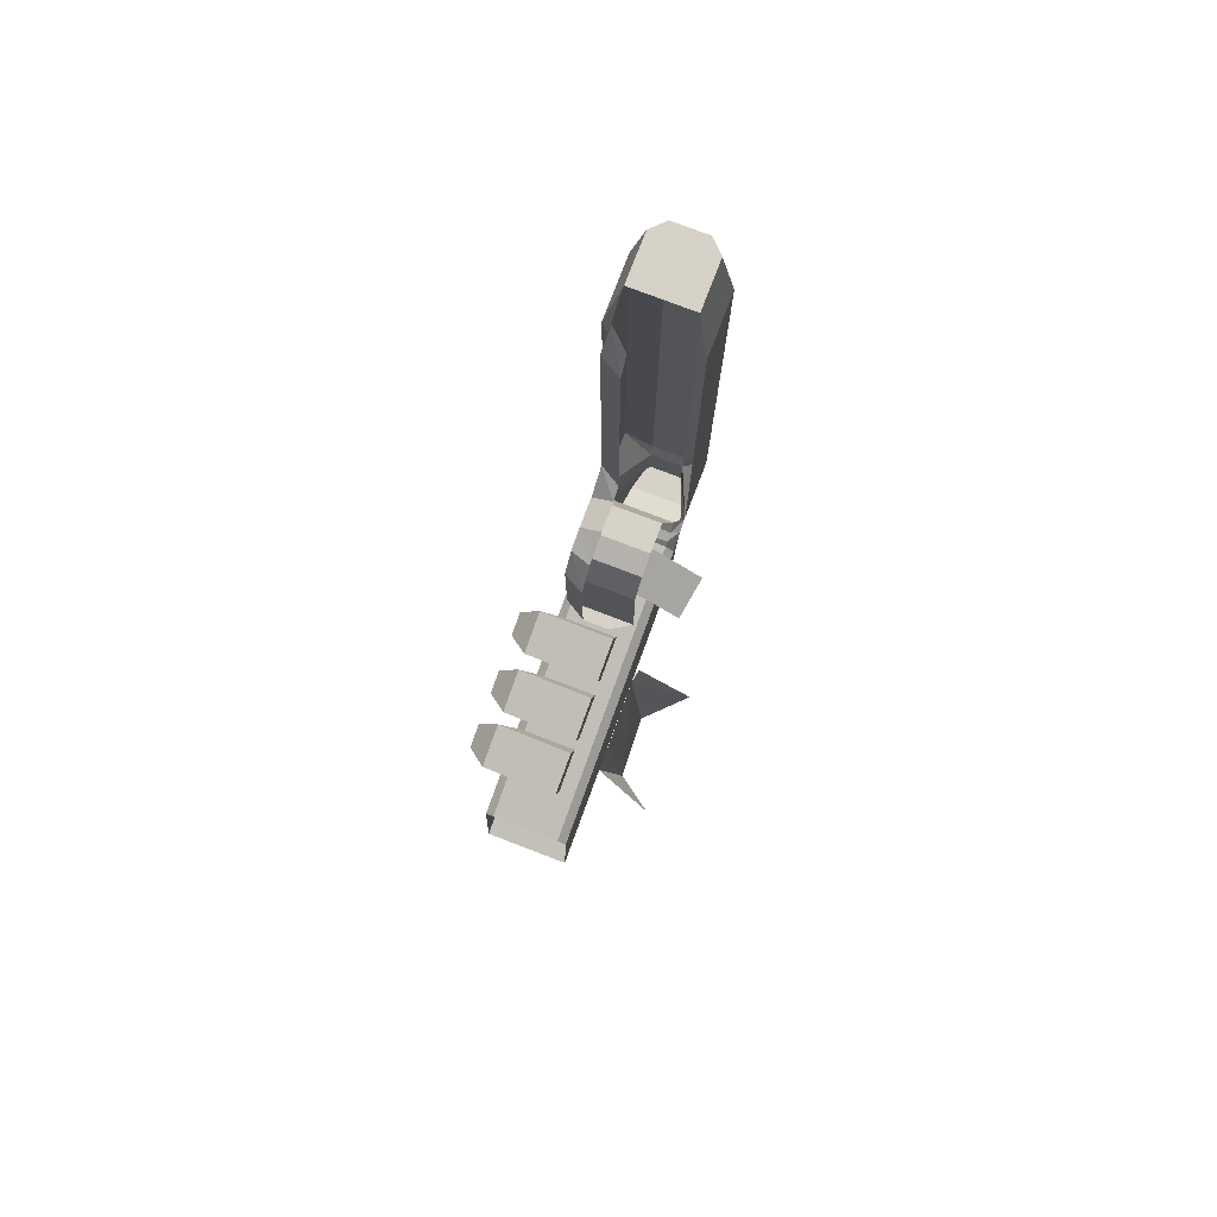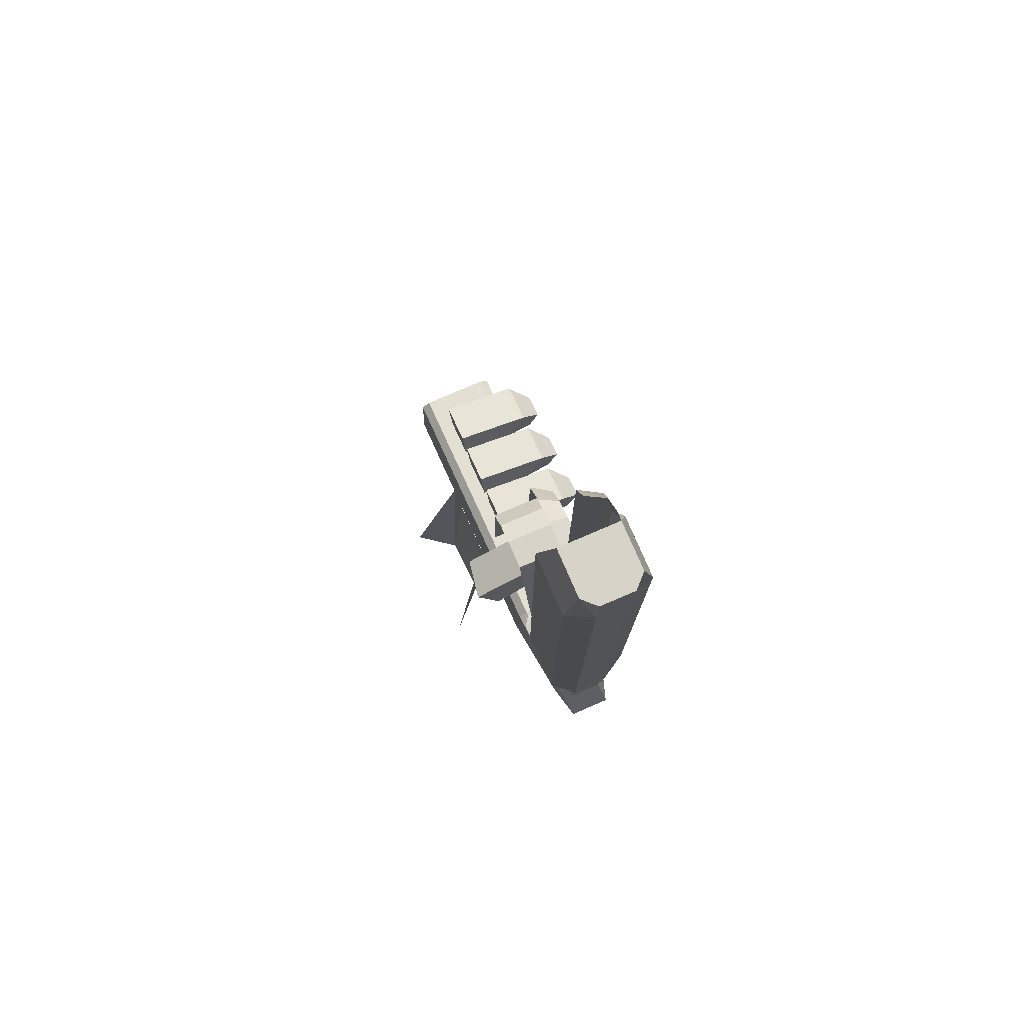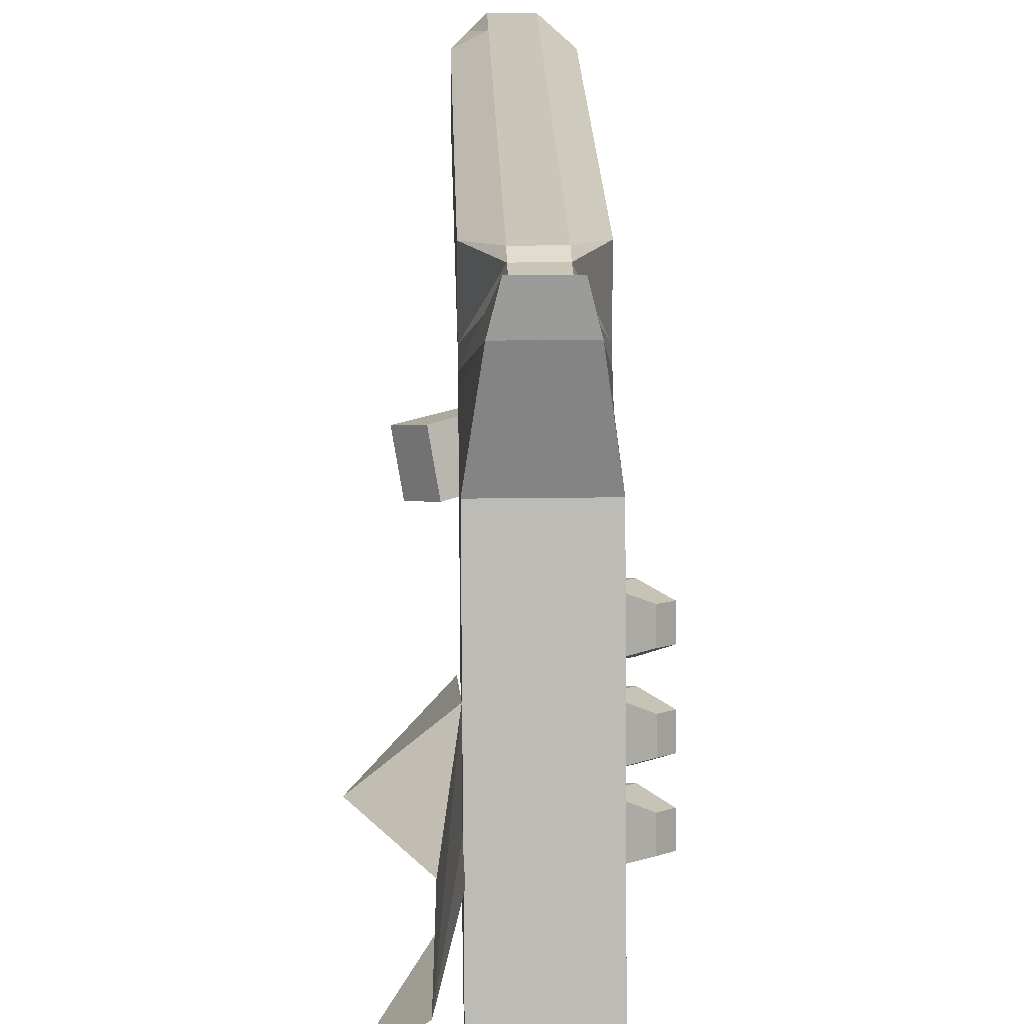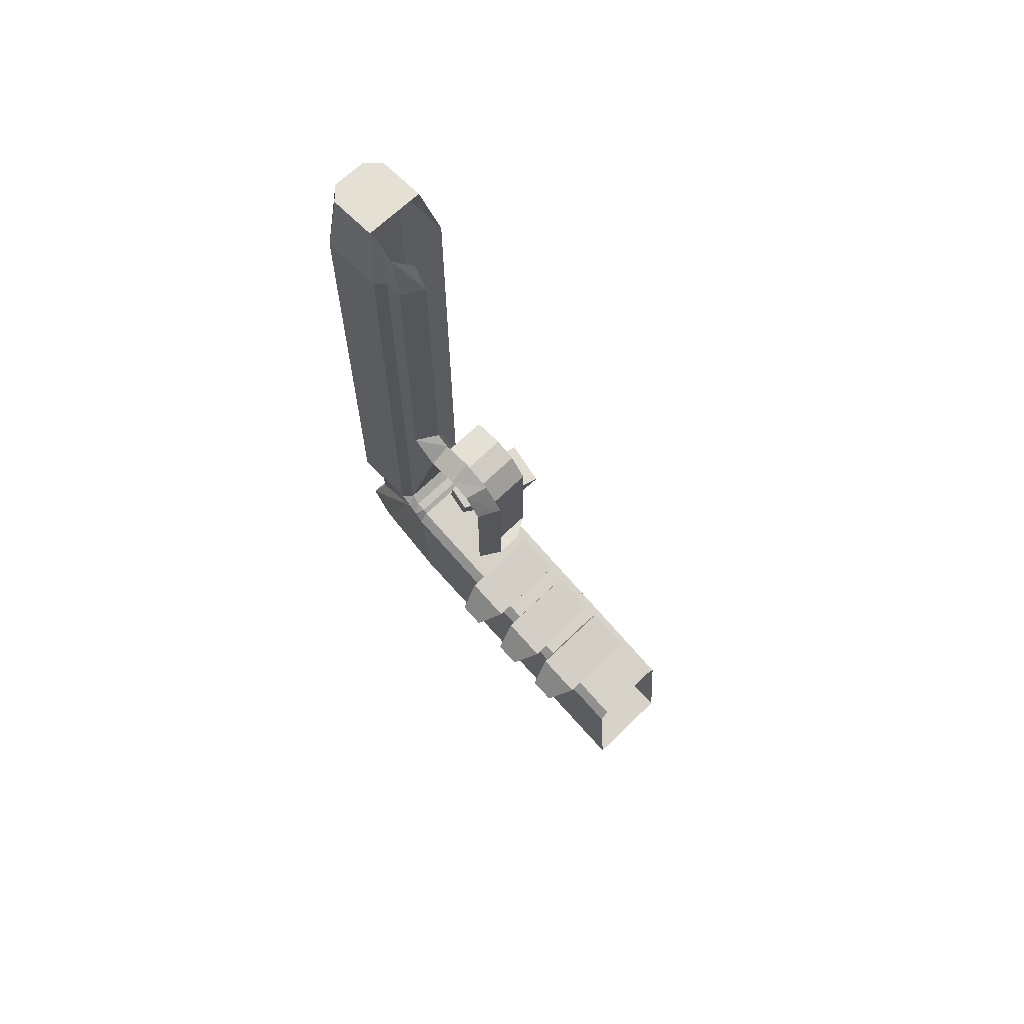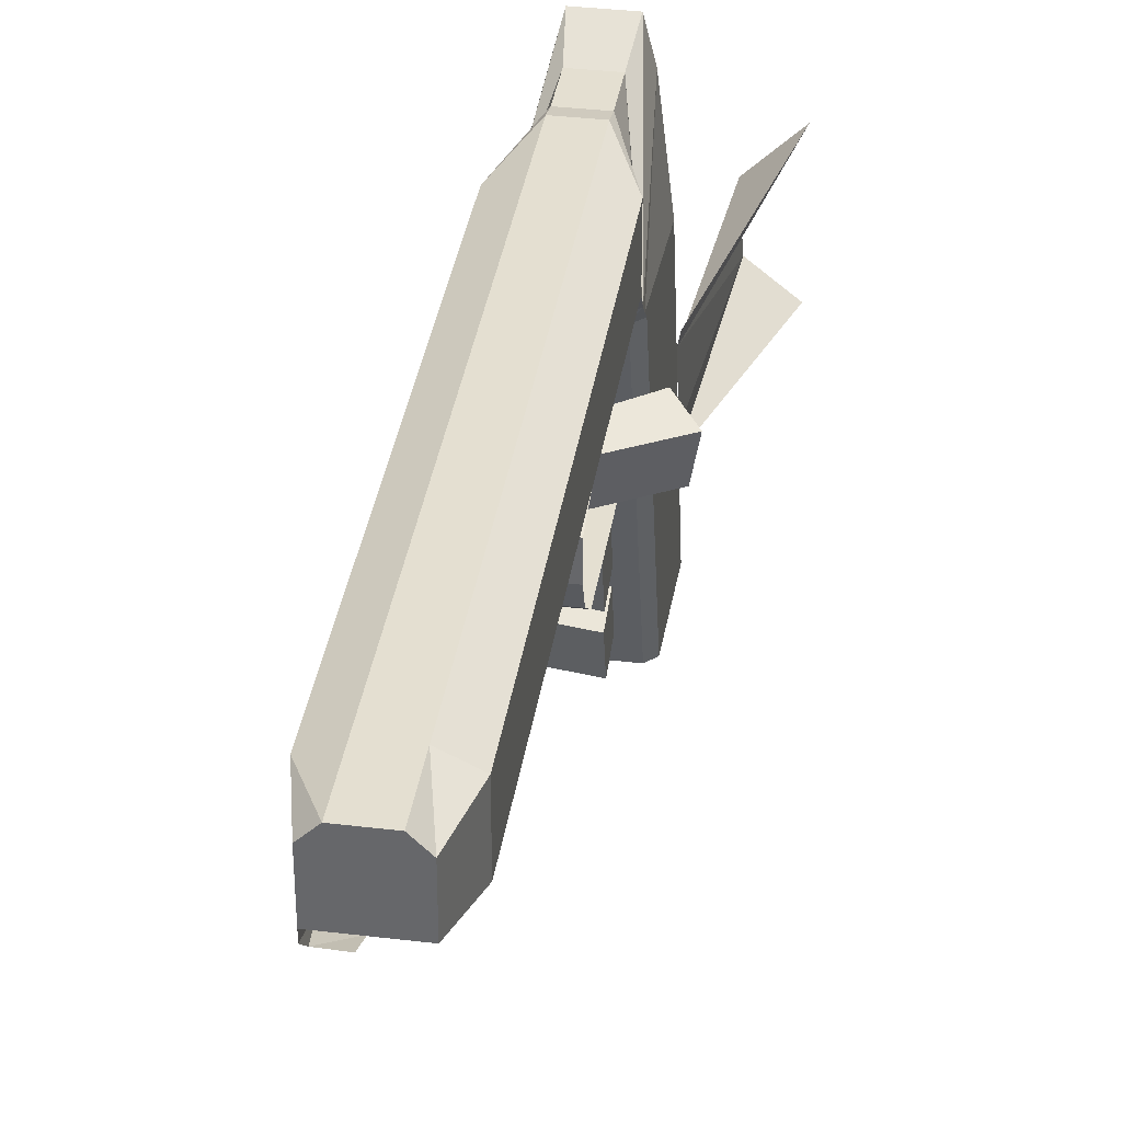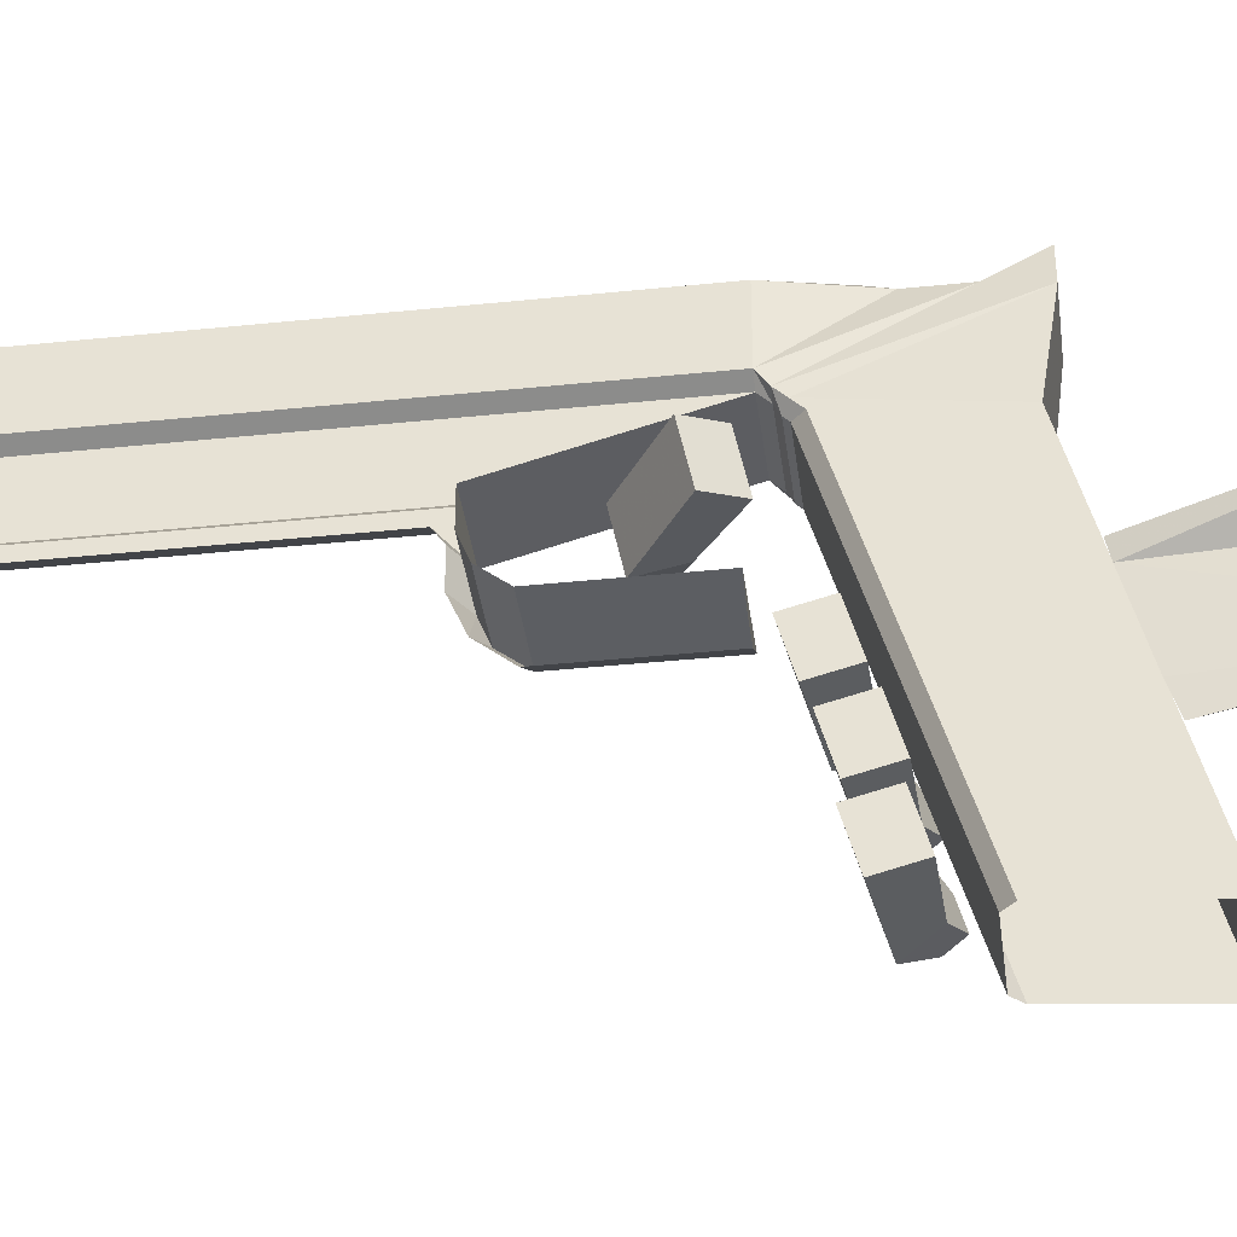
<metadata>
{"format":"obj","ext":"obj","renderer":"f3d","projection":"perspective","resolution":1024,"background":"white","views":[{"elev":77.7,"azim":20.9,"up":"+Z"},{"elev":77.1,"azim":156.7,"up":"+Z"},{"elev":20.6,"azim":178.6,"up":"+Y"},{"elev":66.2,"azim":-44.5,"up":"+Z"},{"elev":36.7,"azim":8.8,"up":"+Y"},{"elev":-38.2,"azim":97.5,"up":"+Y"}]}
</metadata>
<code>
v -0.1 0.11 0.52
v -0.1 0.11 1.22
v 0.1 0.11 1.22
v 0.1 0.11 0.52
v -0.1 0.25 0.52
v -0.1 0.25 1.22
v 0.1 0.25 1.22
v 0.1 0.25 0.52
v -0.08 0.09 1.22
v -0.08 0.09 0.52
v -0.08 0.05 0.52
v -0.08 0.05 1.22
v -0.03 0.02 1.22
v -0.03 0.02 0.52
v 0.04 0.28 0.52
v 0.04 0.28 1.22
v -0.04 0.28 1.22
v -0.04 0.28 0.52
v -0.04 0.28 1.35
v 0.04 0.28 1.35
v -0.03 0.05 1.28
v -0.07 0.08 1.31
v -0.07 0.12 1.35
v 0.07 0.25 1.35
v -0.07 0.25 1.35
v 0.07 0.14 1.35
v -0.07 0.14 1.35
v -0.04 0.28 0.12
v 0.04 0.28 0.12
v -0.03 -0.01 0.5
v 0.08 -0.01 0.47
v -0.08 -0.01 0.47
v -0.08 0.09 0.12
v 0.08 0.09 0.12
v 0.1 0.25 0.12
v -0.1 0.25 0.12
v 0.1 0.11 0.12
v -0.1 0.11 0.12
v -0.08 -0.08 0.47
v 0.08 -0.08 0.47
v -0.03 -0.08 0.5
v -0.03 -0.15 0.47
v 0.08 -0.13 0.45
v -0.08 -0.13 0.45
v -0.08 -0.17 0.4
v 0.08 -0.17 0.4
v -0.03 -0.2 0.41
v -0.03 -0.2 0.32
v 0.08 -0.17 0.32
v -0.08 -0.17 0.32
v -0.08 -0.17 0.14
v 0.08 -0.17 0.14
v 0.03 -0.2 0.14
v -0.03 -0.2 0.14
v -0.08 0.04 0.08
v 0.08 0.04 0.08
v -0.1 0.04 0.06
v 0.1 0.04 0.06
v -0.04 0.27 -0.15
v 0.04 0.27 -0.15
v -0.04 0.27 -0.05
v 0.04 0.27 -0.05
v 0.04 0.28 -0.01
v -0.04 0.28 -0.01
v -0.1 0.02 -0.21
v 0.1 0.02 -0.21
v -0.08 -0.66 -0.12
v 0.08 -0.66 -0.12
v -0.1 -0.66 -0.14
v 0.1 -0.66 -0.14
v -0.1 -0.68 -0.39
v 0.1 -0.68 -0.39
v 0.08 0.07 0.1
v 0.08 0.05 0.09
v -0.08 0.07 0.1
v -0.08 0.05 0.09
v -0.1 0.08 0.1
v -0.1 0.06 0.08
v 0.1 0.08 0.1
v 0.1 0.06 0.08
v 0.05 0.31 -0.24
v 0.07 0.23 -0.24
v -0.05 0.31 -0.24
v -0.07 0.23 -0.24
v 0.08867 -0.379 -0.06294
v 0.08867 -0.399 -0.3129
v 0.04676 -0.4591 -0.02892
v 0.04676 -0.48 0.04831
v 0.04676 -0.5595 -0.05604
v 0.04676 -0.5804 0.02119
v -0.1338 -0.5747 0.000186
v -0.08341 -0.5585 -0.05978
v -0.1338 -0.4743 0.02731
v -0.08341 -0.4581 -0.03266
v -0.154 -0.4731 -0.06623
v -0.182 -0.4821 -0.033
v -0.154 -0.5287 -0.08126
v -0.182 -0.5377 -0.04803
v -0.182 -0.406 -0.02723
v -0.154 -0.397 -0.06046
v -0.182 -0.3503 -0.0122
v -0.154 -0.3413 -0.04543
v -0.08341 -0.3264 -0.01185
v -0.1338 -0.3426 0.04811
v -0.08341 -0.4268 -0.03898
v -0.1338 -0.443 0.02099
v 0.04676 -0.4487 0.04199
v 0.04676 -0.4278 -0.03524
v 0.04676 -0.3483 0.06911
v 0.04676 -0.3274 -0.008117
v 0.04676 -0.1905 0.03348
v 0.04676 -0.2113 0.1107
v 0.04676 -0.2909 0.00636
v 0.04676 -0.3117 0.08359
v -0.1338 -0.3061 0.06259
v -0.08341 -0.2899 0.002622
v -0.1338 -0.2057 0.08971
v -0.08341 -0.1895 0.02974
v -0.154 -0.2044 -0.003832
v -0.182 -0.2134 0.0294
v -0.154 -0.2601 -0.01886
v -0.182 -0.269 0.01437
v -0.04894 -0.08567 0.2725
v -0.04823 -0.0767 0.2291
v -0.03946 -0.03003 0.2842
v -0.03875 -0.02106 0.2408
v 0.03723 -0.006113 0.2223
v 0.03594 -0.02231 0.3006
v 0.02012 -0.1065 0.2013
v 0.01883 -0.1227 0.2796
v 0.1722 -0.1284 0.182
v 0.1235 -0.1075 0.122
v 0.1893 -0.02799 0.203
v 0.1406 -0.007123 0.1431
v 0.1003 -0.2225 -0.272
v 0.1008 -0.3858 -0.3133
v 0.1328 -0.2232 -0.7425
v 0.1393 -0.3796 -0.7746
v 0.2328 -0.1232 -0.7425
v 0.1062 -0.1891 -0.264
v 0.2326 -0.4465 -0.7632
v 0.09771 -0.4437 -0.3313
f 1 2 6 5
f 3 4 8 7
f 1 10 9 2
f 10 11 12 9
f 11 14 13 12
f 8 15 16 7
f 6 17 18 5
f 18 17 16 15
f 17 19 20 16
f 6 25 19 17
f 16 20 24 7
f 13 21 22 12
f 12 22 23 9
f 9 23 27 2
f 7 24 26 3
f 2 27 25 6
f 27 26 24 25
f 24 20 19 25
f 18 28 36 5
f 15 29 28 18
f 8 35 29 15
f 11 32 30 14
f 10 33 32 11
f 1 38 33 10
f 4 37 35 8
f 1 5 36 38
f 34 31 32 33
f 31 40 39 32
f 32 39 41 30
f 39 44 42 41
f 40 43 44 39
f 43 46 45 44
f 44 45 47 42
f 45 50 48 47
f 46 49 50 45
f 49 52 51 50
f 50 51 54 48
f 52 53 54 51
f 29 63 64 28
f 61 64 63 62
f 59 61 62 60
f 55 56 68 67
f 57 55 67 69
f 56 58 70 68
f 65 66 72 71
f 57 65 71 69
f 66 58 70 72
f 34 33 75 73
f 73 75 76 74
f 74 76 55 56
f 33 38 77 75
f 75 77 78 76
f 76 78 57 55
f 37 34 73 79
f 79 73 74 80
f 80 74 56 58
f 60 81 83 59
f 81 82 84 83
f 82 66 65 84
f 84 65 57 78
f 80 58 66 82
f 72 70 85 86
f 89 87 88 90
f 89 90 91 92
f 88 87 94 93
f 90 88 93 91
f 87 89 92 94
f 94 92 97 95
f 91 93 96 98
f 93 94 95 96
f 92 91 98 97
f 96 95 97 98
f 101 102 100 99
f 105 106 99 100
f 104 103 102 101
f 106 104 101 99
f 103 105 100 102
f 110 108 105 103
f 107 109 104 106
f 109 110 103 104
f 108 107 106 105
f 108 110 109 107
f 113 111 112 114
f 113 114 115 116
f 112 111 118 117
f 114 112 117 115
f 111 113 116 118
f 118 116 121 119
f 115 117 120 122
f 117 118 119 120
f 116 115 122 121
f 120 119 121 122
f 125 126 124 123
f 129 130 123 124
f 128 127 126 125
f 130 128 125 123
f 127 129 124 126
f 134 132 129 127
f 131 133 128 130
f 133 134 127 128
f 132 131 130 129
f 132 134 133 131
f 135 137 138 136
f 135 140 139 137
f 138 141 142 136
f 35 37 62
f 37 60 62
f 38 36 61
f 38 61 59
f 79 80 82
f 79 82 81
f 37 79 60
f 79 81 60
f 83 84 77
f 84 78 77
f 59 83 77
f 59 77 38
f 35 62 63
f 35 63 29
f 28 64 36
f 64 61 36

</code>
